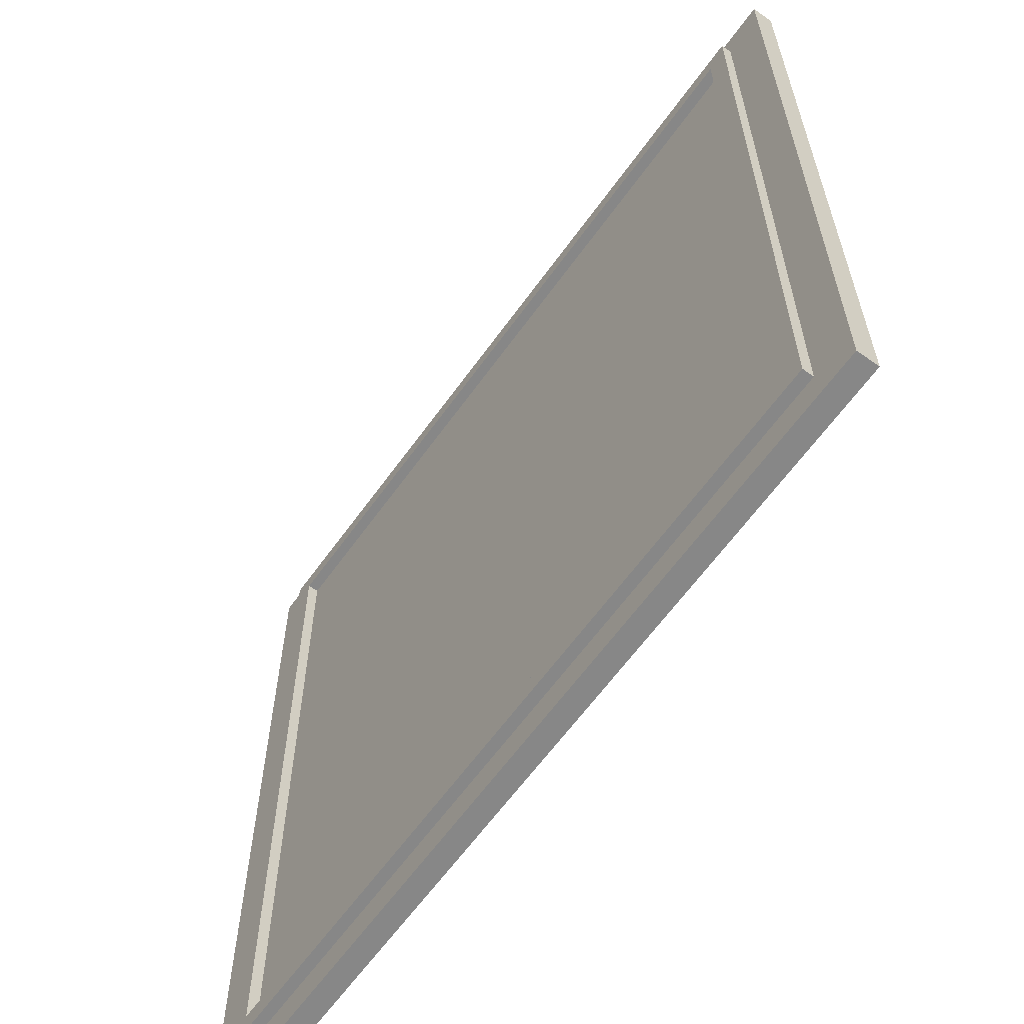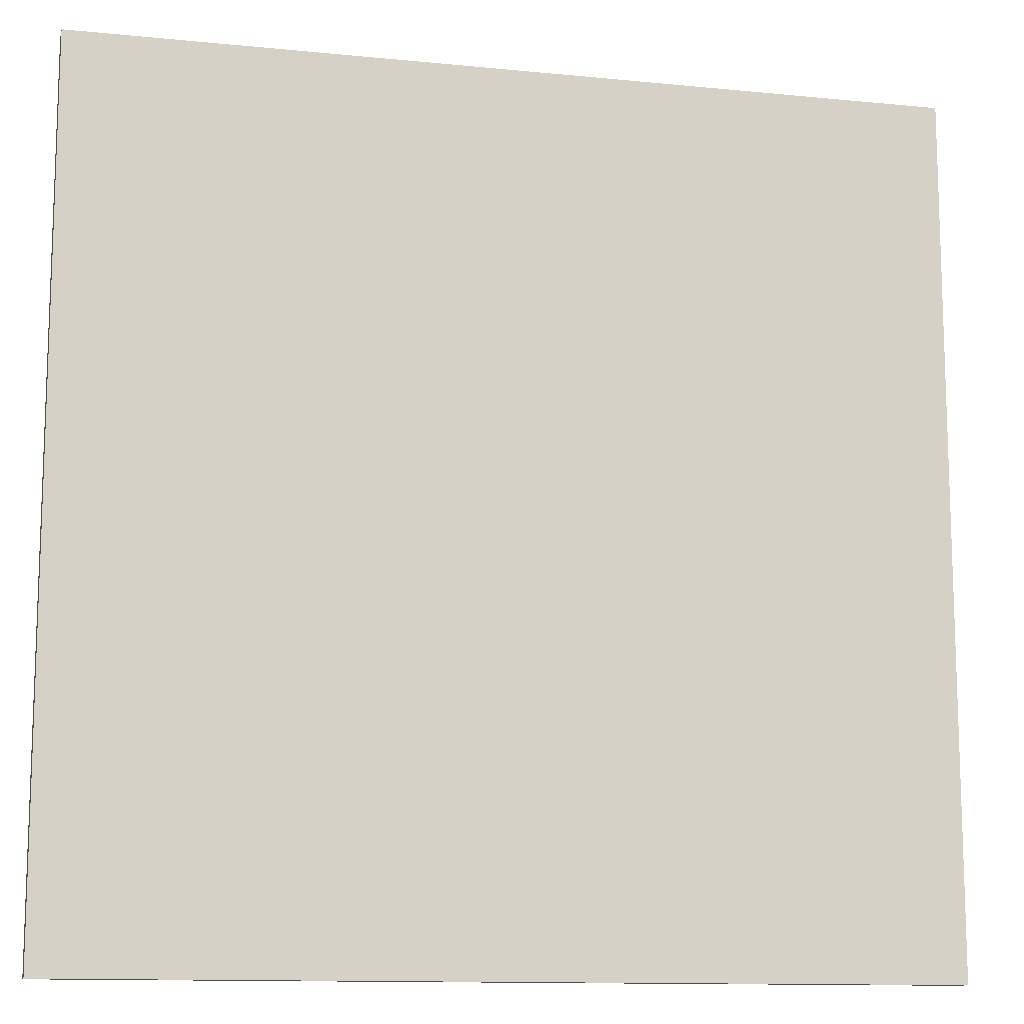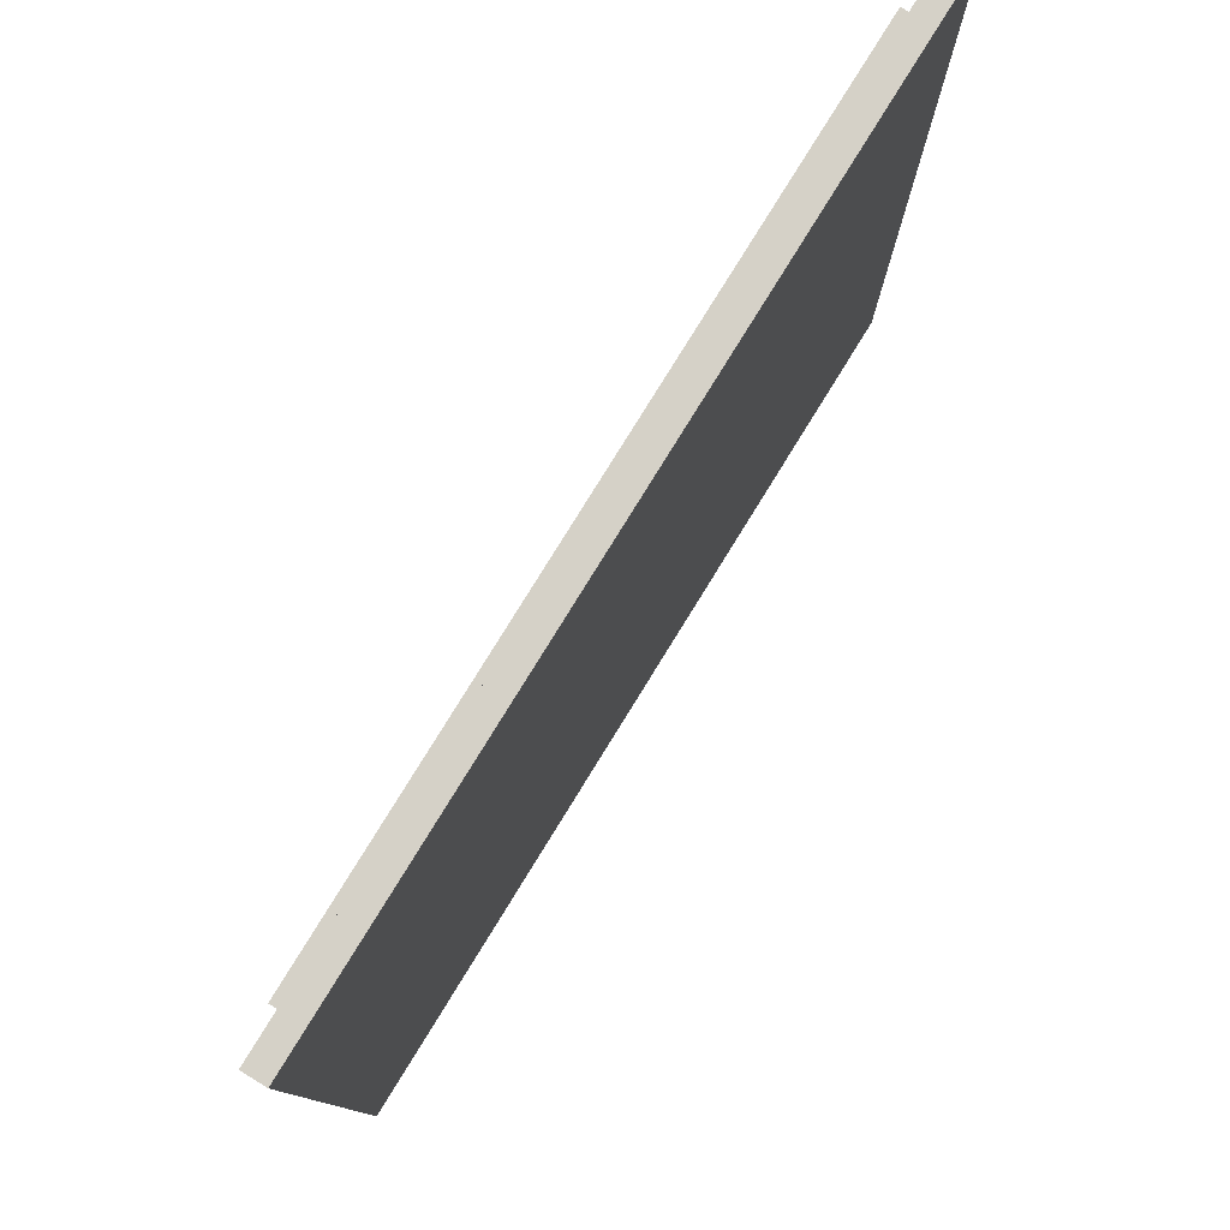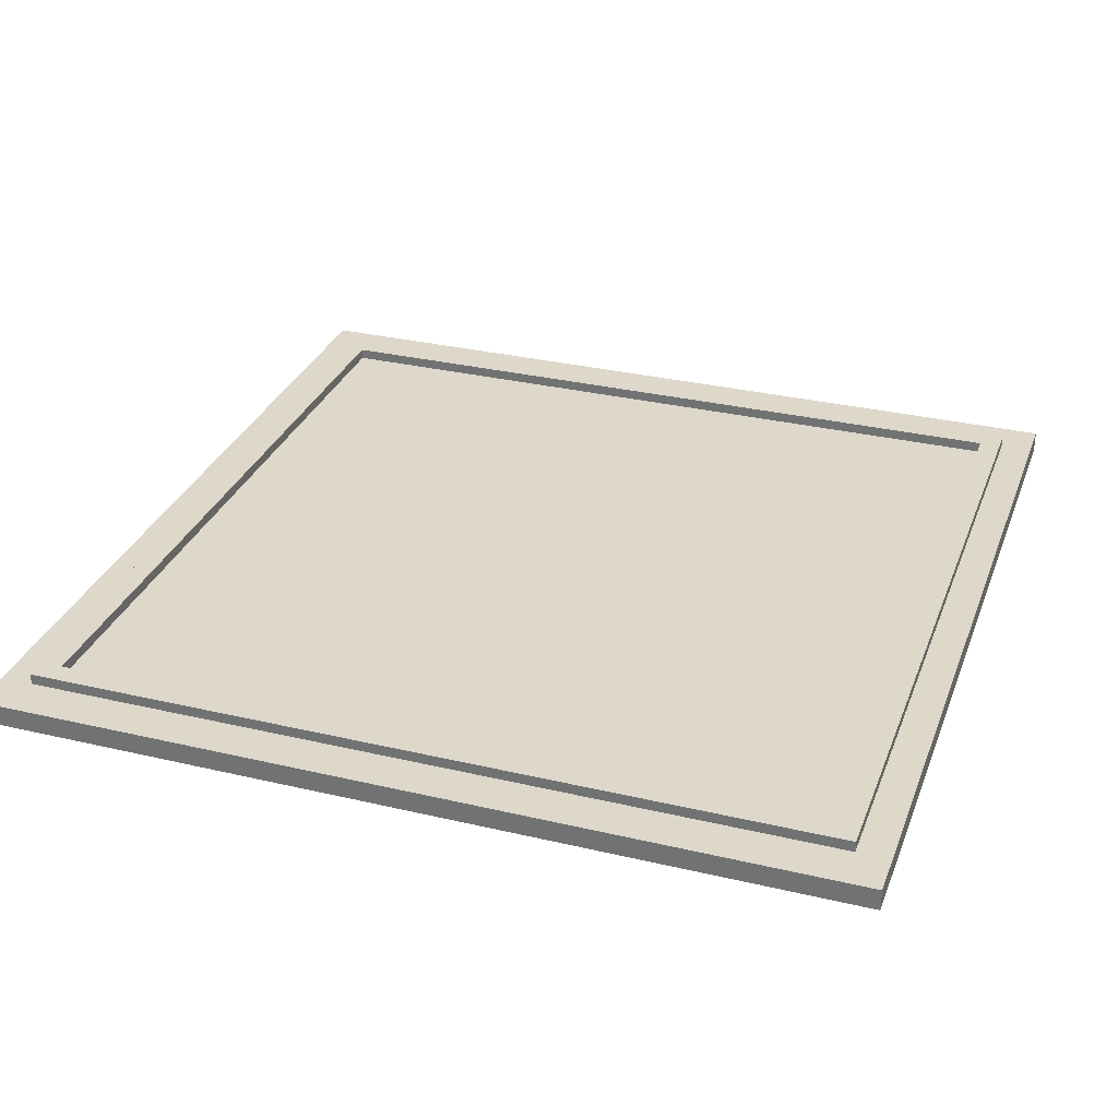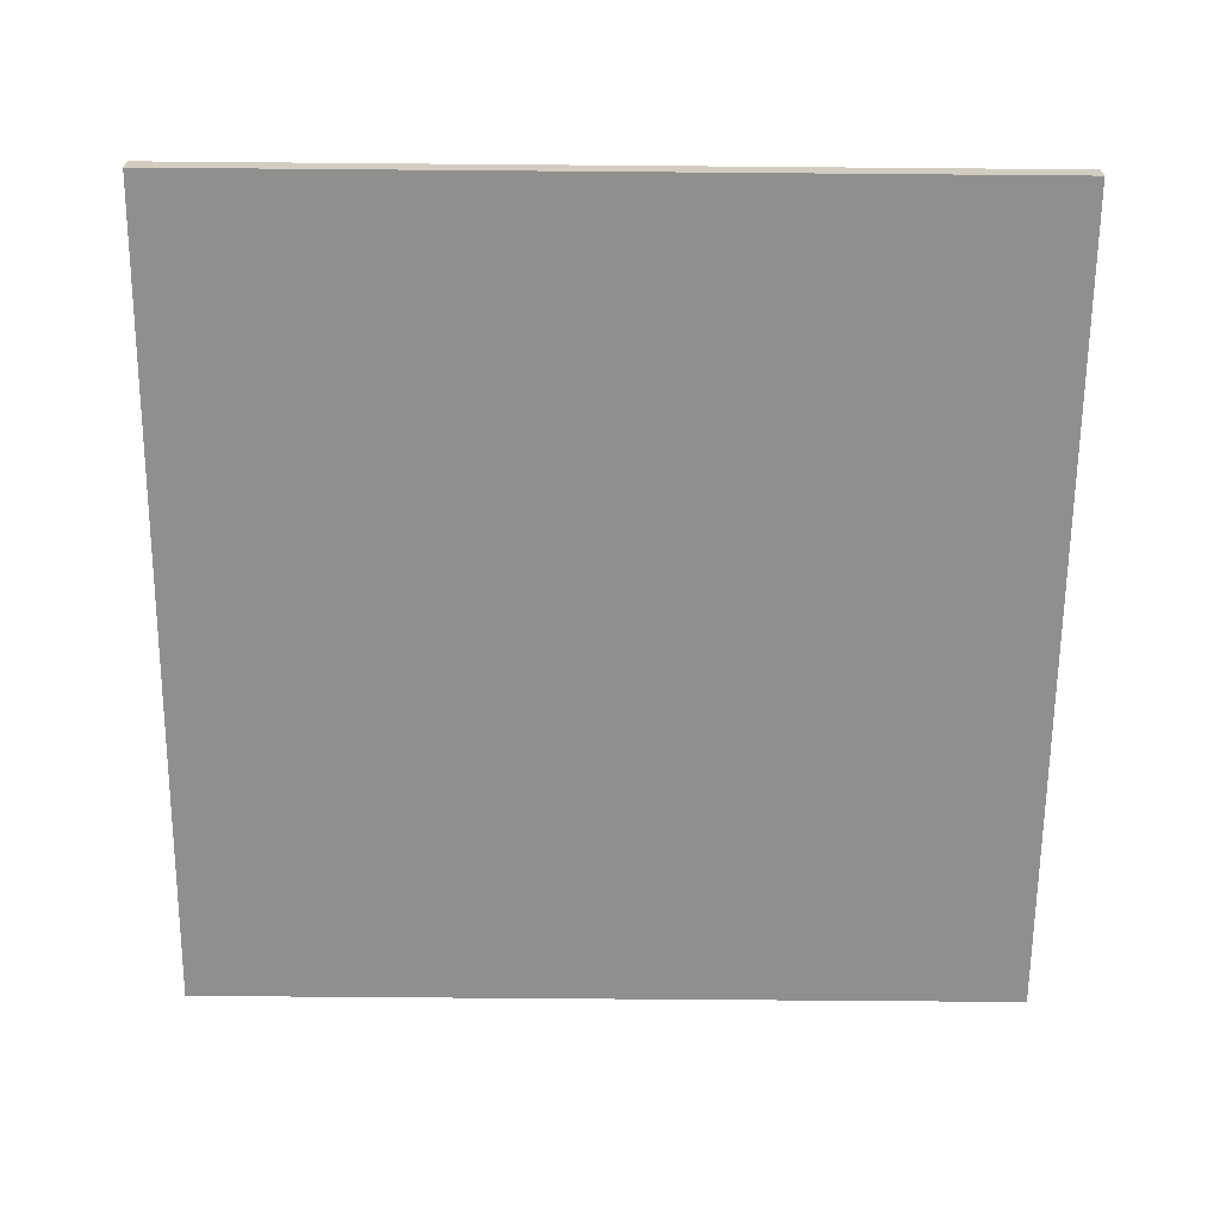
<metadata>
{"format":"obj","ext":"obj","renderer":"f3d","projection":"perspective","resolution":1024,"background":"white","views":[{"elev":-62.6,"azim":-125.6,"up":"+Z"},{"elev":-12.2,"azim":-13.3,"up":"+Z"},{"elev":79.5,"azim":-58.3,"up":"+Z"},{"elev":31.0,"azim":108.7,"up":"+Y"},{"elev":-65.3,"azim":89.5,"up":"+Y"}]}
</metadata>
<code>
o
v -4 0 4
v -4 0 -4
v -4 0.2 4
v -4 0.2 -4
v -3.6 0.2 3.7
v -3.6 0.2 -3.7
v -3.6 0.3 3.7
v -3.6 0.3 -3.7
v 3.4 0.2 3.5
v 3.4 0.2 -3.5
v 3.4 0.3 3.5
v 3.4 0.3 -3.5
v -3.4 0.2 3.5
v -3.4 0.2 -3.5
v -3.4 0.3 3.5
v -3.4 0.3 -3.5
v 3.6 0.2 3.7
v 3.6 0.2 -3.7
v 3.6 0.3 3.7
v 3.6 0.3 -3.7
v 4 0 4
v 4 0 -4
v 4 0.2 4
v 4 0.2 -4
v -4 0 4
v -4 0.2 4
v 4 0 4
v 4 0.2 4
v -3.6 0.2 3.7
v -3.6 0.3 3.7
v 3.6 0.2 3.7
v 3.6 0.3 3.7
v -3.4 0.2 -3.5
v -3.4 0.3 -3.5
v -3.2 0.2 -3.5
v 3.2 0.2 -3.5
v 3.4 0.2 -3.5
v 3.4 0.3 -3.5
v -3.4 0.2 3.5
v -3.4 0.3 3.5
v -3.2 0.2 3.5
v 3.2 0.2 3.5
v 3.4 0.2 3.5
v 3.4 0.3 3.5
v -3.6 0.2 -3.7
v -3.6 0.3 -3.7
v 3.6 0.2 -3.7
v 3.6 0.3 -3.7
v -4 0 -4
v -4 0.2 -4
v 4 0 -4
v 4 0.2 -4
v -4 0 4
v 4 0 4
v -4 0 -4
v 4 0 -4
v -4 0.2 4
v 4 0.2 4
v -3.6 0.2 3.7
v 3.6 0.2 3.7
v -3.4 0.2 3.5
v -3.2 0.2 3.5
v 3.2 0.2 3.5
v 3.4 0.2 3.5
v -3 0.2 3.2
v 3 0.2 3.2
v -3 0.2 2.8
v 3 0.2 2.8
v -0.9 0.2 2.7
v 0.9 0.2 2.7
v -0.9 0.2 2.6
v 0.9 0.2 2.6
v -2.6 0.2 2.4
v 2.6 0.2 2.4
v -2.5 0.2 2.3
v 2.5 0.2 2.3
v -2.6 0.2 2.2
v -2.5 0.2 2.2
v 0.2 0.2 2.2
v 0.7 0.2 2.2
v 2.5 0.2 2.2
v 2.6 0.2 2.2
v 0.3 0.2 2.1
v 0.6 0.2 2.1
v 0.3 0.2 2
v 0.6 0.2 2
v 0.7 0.2 2
v 1 0.2 2
v 0.2 0.2 1.9
v 0.9 0.2 1.9
v 0.2 0.2 1.8
v 0.9 0.2 1.8
v -2.6 0.2 1.7
v -2.5 0.2 1.7
v -1.9 0.2 1.7
v -1.4 0.2 1.7
v 0.3 0.2 1.7
v 0.6 0.2 1.7
v 0.7 0.2 1.7
v 1 0.2 1.7
v 2.5 0.2 1.7
v 2.6 0.2 1.7
v -1.8 0.2 1.6
v -1.5 0.2 1.6
v 0.3 0.2 1.6
v 0.6 0.2 1.6
v 0.7 0.2 1.6
v 1 0.2 1.6
v 0.2 0.2 1.5
v 0.9 0.2 1.5
v -2.3 0.2 1.4
v -1.9 0.2 1.4
v -1.8 0.2 1.4
v -1.5 0.2 1.4
v -0.4 0.2 1.4
v 0.9 0.2 1.4
v -0.3 0.2 1.3
v 1 0.2 1.3
v -2.3 0.2 1.2
v -1.4 0.2 1.2
v -2.3 0.2 1.1
v -1.4 0.2 1.1
v -0.6 0.2 1.1
v -0.4 0.2 1.1
v -0.3 0.2 1.1
v -0.1 0.2 1.1
v -2.2 0.2 1
v -1.5 0.2 1
v -0.6 0.2 1
v -0.5 0.2 1
v -0.2 0.2 1
v -0.1 0.2 1
v -0.5 0.2 0.9
v -0.4 0.2 0.9
v -0.3 0.2 0.9
v -0.2 0.2 0.9
v -2.6 0.2 0.8
v -2.5 0.2 0.8
v -2.2 0.2 0.8
v -1.5 0.2 0.8
v -0.4 0.2 0.8
v -0.3 0.2 0.8
v 2.5 0.2 0.8
v 2.6 0.2 0.8
v -2.3 0.2 0.6
v -1.4 0.2 0.6
v -1 0.2 0.6
v 0.4 0.2 0.6
v -2.3 0.2 0.5
v -1.4 0.2 0.5
v -2.2 0.2 0.4
v -1.5 0.2 0.4
v -0.9 0.2 0.4
v -0.8 0.2 0.4
v 1.7 0.2 0.4
v 1.8 0.2 0.4
v -0.8 0.2 0.3
v -0.7 0.2 0.3
v -2.2 0.2 0.2
v -1.5 0.2 0.2
v -0.7 0.2 0.2
v -0.6 0.2 0.2
v 0.8 0.2 0.2
v 1.7 0.2 0.2
v -0.6 0.2 0.1
v -0.5 0.2 0.1
v -2.3 0.2 0
v -1.4 0.2 0
v -0.5 0.2 0
v 0.3 0.2 0
v 0.8 0.2 0
v 1.7 0.2 0
v -2.3 0.2 -0.1
v -2.2 0.2 -0.1
v 1.7 0.2 -0.2
v 1.8 0.2 -0.2
v 0.8 0.2 -0.3
v 1.8 0.2 -0.3
v -2.2 0.2 -0.4
v -1.4 0.2 -0.4
v -0.9 0.2 -0.4
v 0.3 0.2 -0.4
v -1 0.2 -0.5
v 0.4 0.2 -0.5
v 0.8 0.2 -0.5
v 1.8 0.2 -0.5
v -2.3 0.2 -0.6
v -1.4 0.2 -0.6
v 0.8 0.2 -0.7
v 1.1 0.2 -0.7
v 1.4 0.2 -0.7
v 1.8 0.2 -0.7
v -2.6 0.2 -0.8
v -2.5 0.2 -0.8
v 0.8 0.2 -0.8
v 1.1 0.2 -0.8
v 1.4 0.2 -0.8
v 1.8 0.2 -0.8
v 2.5 0.2 -0.8
v 2.6 0.2 -0.8
v 0.8 0.2 -1
v 1.1 0.2 -1
v 1.4 0.2 -1
v 1.8 0.2 -1
v 1.1 0.2 -1.1
v 1.4 0.2 -1.1
v 0.8 0.2 -1.2
v 1.1 0.2 -1.2
v 1.4 0.2 -1.2
v 1.8 0.2 -1.2
v 0.8 0.2 -1.4
v 0.9 0.2 -1.4
v 1.7 0.2 -1.4
v 1.8 0.2 -1.4
v 1.3 0.2 -1.5
v 1.4 0.2 -1.5
v 0.9 0.2 -1.6
v 1.3 0.2 -1.6
v 1.4 0.2 -1.6
v 1.7 0.2 -1.6
v -2.6 0.2 -1.7
v -2.5 0.2 -1.7
v 2.5 0.2 -1.7
v 2.6 0.2 -1.7
v 0.8 0.2 -1.8
v 1.8 0.2 -1.8
v -2.6 0.2 -2.2
v -2.5 0.2 -2.2
v 2.5 0.2 -2.2
v 2.6 0.2 -2.2
v -2.5 0.2 -2.3
v 2.5 0.2 -2.3
v -2.6 0.2 -2.4
v 2.6 0.2 -2.4
v -0.9 0.2 -2.6
v 0.9 0.2 -2.6
v -0.9 0.2 -2.7
v 0.9 0.2 -2.7
v -3 0.2 -2.8
v 3 0.2 -2.8
v -3 0.2 -3.2
v 3 0.2 -3.2
v -3.4 0.2 -3.5
v -3.2 0.2 -3.5
v 3.2 0.2 -3.5
v 3.4 0.2 -3.5
v -3.6 0.2 -3.7
v 3.6 0.2 -3.7
v -4 0.2 -4
v 4 0.2 -4
v -3.6 0.3 3.7
v 3.6 0.3 3.7
v -3.4 0.3 3.5
v 3.4 0.3 3.5
v -3.4 0.3 -3.5
v 3.4 0.3 -3.5
v -3.6 0.3 -3.7
v 3.6 0.3 -3.7
f 3 2 1
f 4 2 3
f 7 6 5
f 8 6 7
f 11 10 9
f 12 10 11
f 13 14 15
f 15 14 16
f 17 18 19
f 19 18 20
f 21 22 23
f 23 22 24
f 27 26 25
f 28 26 27
f 31 30 29
f 32 30 31
f 35 34 33
f 36 34 35
f 37 34 36
f 38 34 37
f 39 40 41
f 41 40 42
f 42 40 43
f 43 40 44
f 45 46 47
f 47 46 48
f 49 50 51
f 51 50 52
f 55 54 53
f 56 54 55
f 57 58 59
f 59 58 60
f 62 63 65
f 65 63 66
f 62 65 67
f 65 66 67
f 66 63 68
f 67 66 68
f 67 68 69
f 69 68 70
f 67 69 71
f 69 70 71
f 70 68 72
f 71 70 72
f 67 71 73
f 71 72 73
f 72 68 74
f 73 72 74
f 73 74 75
f 75 74 76
f 67 73 77
f 73 75 77
f 75 76 78
f 77 75 78
f 78 76 79
f 79 76 80
f 76 74 81
f 80 76 81
f 74 68 82
f 81 74 82
f 79 80 83
f 83 80 84
f 79 83 85
f 83 84 85
f 84 80 86
f 85 84 86
f 80 81 87
f 86 80 87
f 81 82 87
f 87 82 88
f 85 86 89
f 77 78 89
f 87 88 89
f 86 87 89
f 79 85 89
f 78 79 89
f 89 88 90
f 77 89 91
f 89 90 91
f 90 88 92
f 91 90 92
f 67 77 93
f 77 91 93
f 93 91 94
f 94 91 95
f 95 91 96
f 91 92 97
f 97 92 98
f 98 92 99
f 88 82 100
f 99 92 100
f 92 88 100
f 100 82 101
f 82 68 102
f 101 82 102
f 95 96 103
f 103 96 104
f 97 98 105
f 91 97 105
f 98 99 106
f 105 98 106
f 100 101 107
f 106 99 107
f 99 100 107
f 107 101 108
f 105 106 109
f 91 105 109
f 107 108 109
f 106 107 109
f 96 91 109
f 109 108 110
f 94 95 111
f 95 103 112
f 111 95 112
f 103 104 113
f 112 103 113
f 104 96 114
f 113 104 114
f 96 109 115
f 109 110 115
f 110 108 116
f 115 110 116
f 115 116 117
f 108 101 118
f 117 116 118
f 116 108 118
f 112 113 119
f 94 111 119
f 111 112 119
f 113 114 119
f 96 115 120
f 119 114 120
f 114 96 120
f 94 119 121
f 119 120 121
f 120 115 122
f 121 120 122
f 122 115 123
f 115 117 124
f 123 115 124
f 117 118 125
f 124 117 125
f 125 118 126
f 121 122 127
f 127 122 128
f 122 123 129
f 123 124 129
f 124 125 129
f 125 126 129
f 129 126 130
f 130 126 131
f 126 118 132
f 131 126 132
f 130 131 133
f 129 130 133
f 133 131 134
f 134 131 135
f 131 132 136
f 135 131 136
f 67 93 137
f 93 94 137
f 94 121 138
f 137 94 138
f 127 128 139
f 121 127 139
f 128 122 140
f 139 128 140
f 134 135 141
f 133 134 141
f 135 136 142
f 141 135 142
f 101 102 143
f 142 136 143
f 118 101 143
f 136 132 143
f 132 118 143
f 102 68 144
f 143 102 144
f 121 139 145
f 139 140 145
f 138 121 145
f 137 138 145
f 141 142 146
f 145 140 146
f 143 144 146
f 140 122 146
f 142 143 146
f 122 129 146
f 133 141 146
f 129 133 146
f 146 144 147
f 147 144 148
f 137 145 149
f 145 146 149
f 146 147 149
f 149 147 150
f 149 150 151
f 151 150 152
f 147 148 153
f 153 148 154
f 148 144 155
f 155 144 156
f 154 148 157
f 153 154 157
f 157 148 158
f 149 151 159
f 151 152 159
f 152 150 160
f 159 152 160
f 158 148 161
f 157 158 161
f 161 148 162
f 148 155 163
f 155 156 164
f 163 155 164
f 162 148 165
f 161 162 165
f 165 148 166
f 149 159 167
f 137 149 167
f 159 160 167
f 150 147 168
f 167 160 168
f 160 150 168
f 166 148 169
f 165 166 169
f 169 148 170
f 163 164 171
f 148 163 171
f 164 156 172
f 171 164 172
f 167 168 173
f 137 167 173
f 173 168 174
f 172 156 175
f 171 172 175
f 156 144 176
f 175 156 176
f 171 175 177
f 148 171 177
f 175 176 177
f 176 144 178
f 177 176 178
f 174 168 179
f 173 174 179
f 168 147 180
f 179 168 180
f 161 165 181
f 147 153 181
f 169 170 181
f 165 169 181
f 157 161 181
f 153 157 181
f 170 148 182
f 181 170 182
f 147 181 183
f 180 147 183
f 181 182 183
f 148 177 184
f 183 182 184
f 182 148 184
f 177 178 185
f 184 177 185
f 178 144 186
f 185 178 186
f 173 179 187
f 179 180 187
f 137 173 187
f 180 183 188
f 187 180 188
f 184 185 188
f 185 186 188
f 183 184 188
f 187 188 189
f 188 186 189
f 189 186 190
f 190 186 191
f 186 144 192
f 191 186 192
f 137 187 193
f 67 137 193
f 187 189 193
f 193 189 194
f 189 190 195
f 194 189 195
f 190 191 196
f 195 190 196
f 191 192 197
f 196 191 197
f 192 144 198
f 197 192 198
f 198 144 199
f 144 68 200
f 199 144 200
f 195 196 201
f 194 195 201
f 196 197 202
f 201 196 202
f 198 199 203
f 202 197 203
f 197 198 203
f 203 199 204
f 201 202 205
f 202 203 205
f 203 204 205
f 205 204 206
f 194 201 207
f 201 205 207
f 205 206 208
f 207 205 208
f 206 204 209
f 208 206 209
f 204 199 210
f 209 204 210
f 208 209 211
f 207 208 211
f 209 210 211
f 194 207 211
f 211 210 212
f 212 210 213
f 210 199 214
f 213 210 214
f 212 213 215
f 215 213 216
f 211 212 217
f 212 215 217
f 215 216 218
f 217 215 218
f 216 213 219
f 218 216 219
f 213 214 220
f 219 213 220
f 67 193 221
f 193 194 221
f 194 211 222
f 221 194 222
f 214 199 223
f 199 200 223
f 200 68 224
f 223 200 224
f 222 211 225
f 221 222 225
f 219 220 225
f 211 217 225
f 218 219 225
f 217 218 225
f 220 214 226
f 225 220 226
f 214 223 226
f 223 224 226
f 221 225 227
f 67 221 227
f 225 226 227
f 227 226 228
f 226 224 229
f 228 226 229
f 224 68 230
f 229 224 230
f 228 229 231
f 227 228 231
f 229 230 232
f 231 229 232
f 227 231 233
f 67 227 233
f 231 232 233
f 230 68 234
f 233 232 234
f 232 230 234
f 233 234 235
f 235 234 236
f 233 235 237
f 235 236 237
f 236 234 238
f 237 236 238
f 62 67 239
f 67 233 239
f 237 238 239
f 233 237 239
f 238 234 240
f 239 238 240
f 68 63 240
f 234 68 240
f 62 239 241
f 239 240 241
f 240 63 242
f 241 240 242
f 61 62 243
f 62 241 244
f 243 62 244
f 241 242 244
f 242 63 245
f 244 242 245
f 63 64 245
f 245 64 246
f 57 59 247
f 60 58 248
f 57 247 249
f 247 248 249
f 248 58 250
f 249 248 250
f 251 252 253
f 253 252 254
f 251 253 255
f 254 252 256
f 251 255 257
f 255 256 257
f 256 252 258
f 257 256 258

</code>
